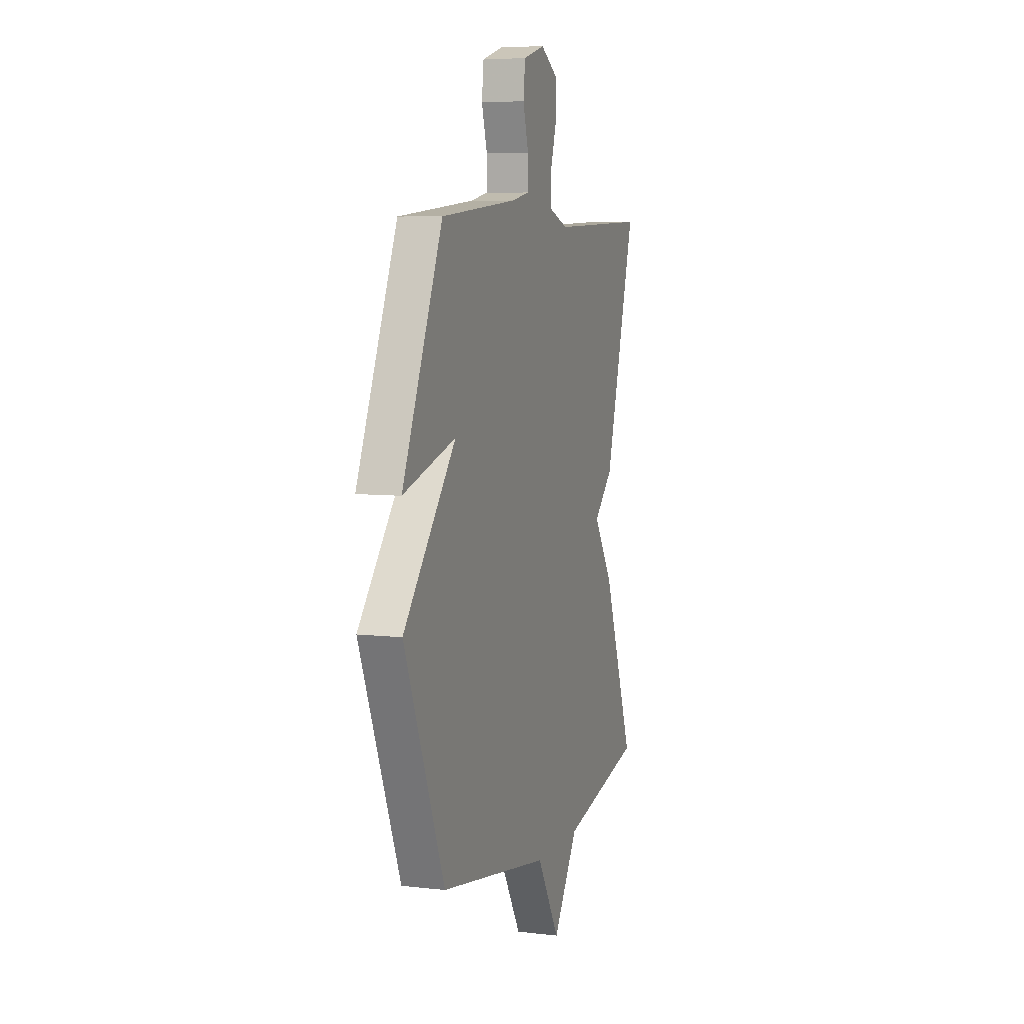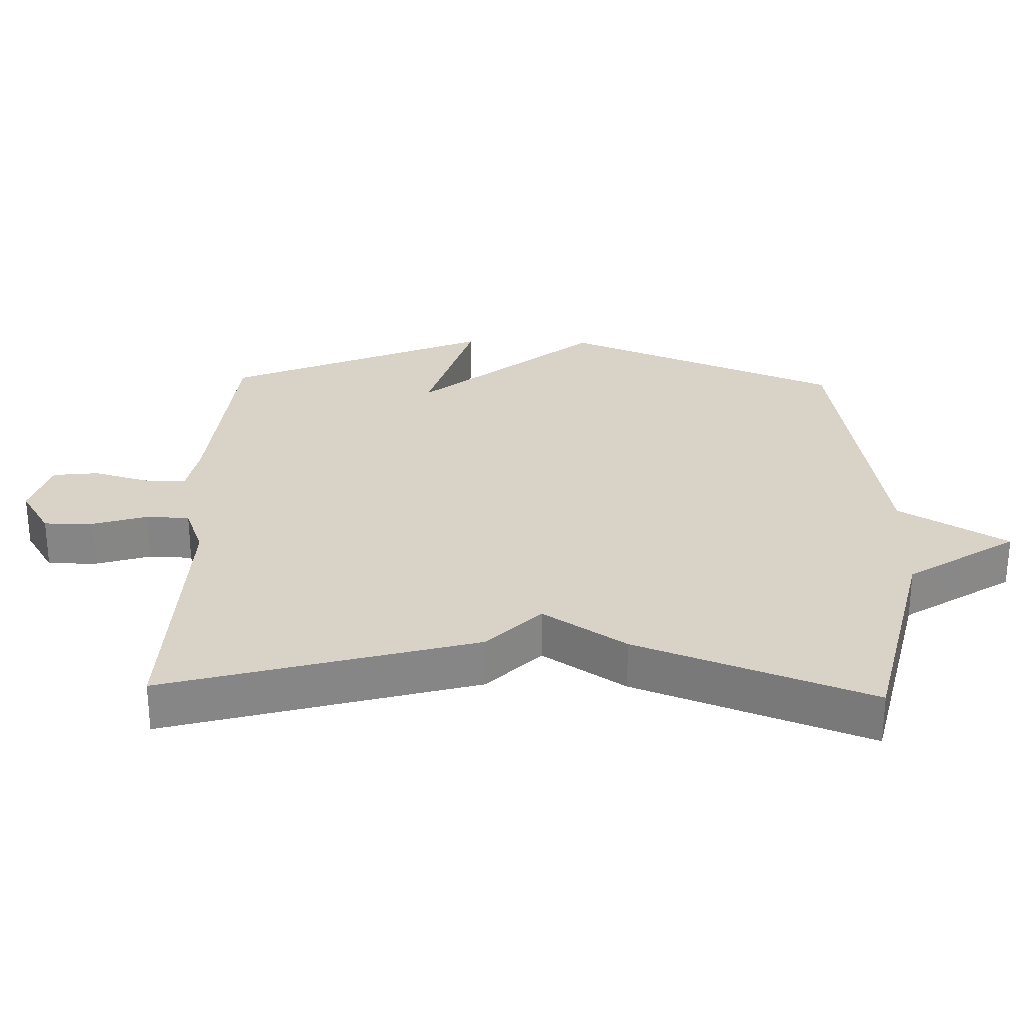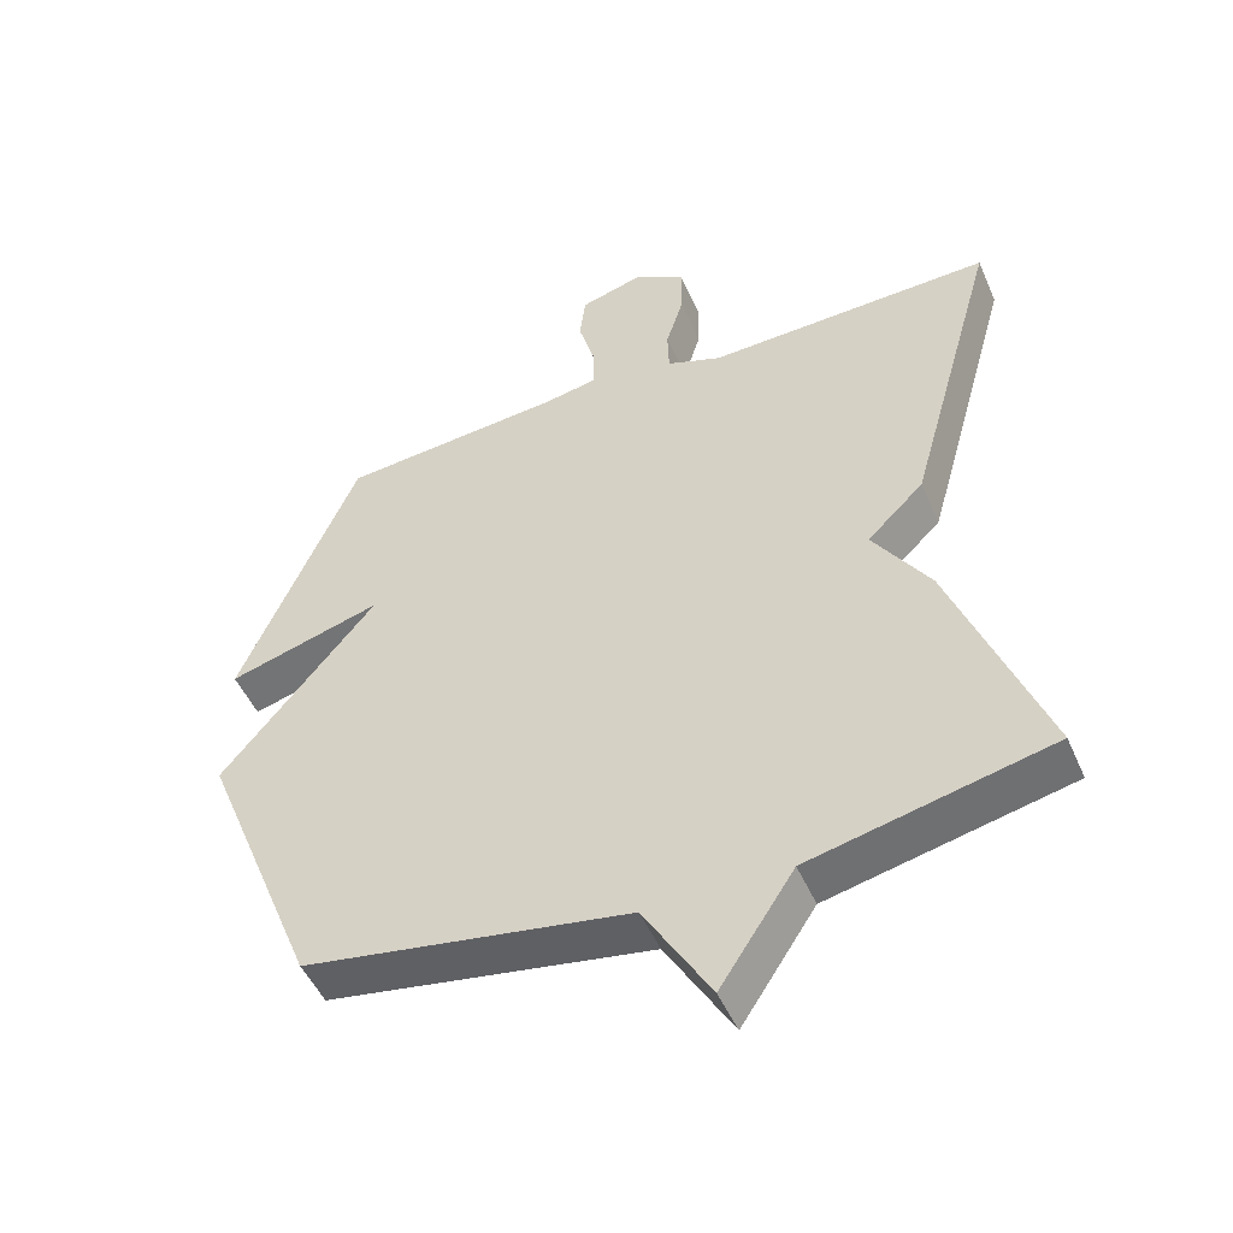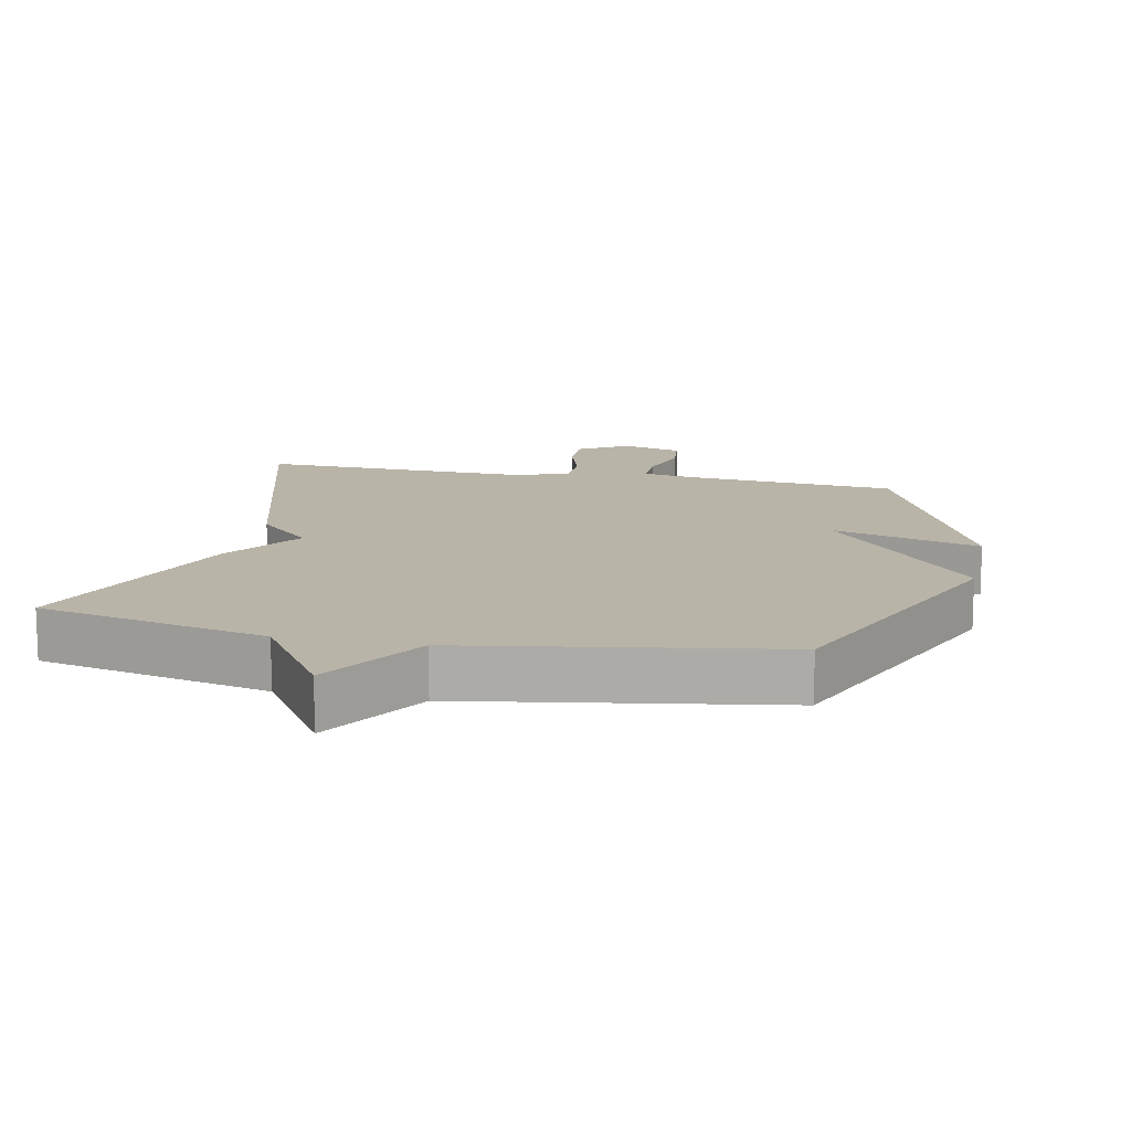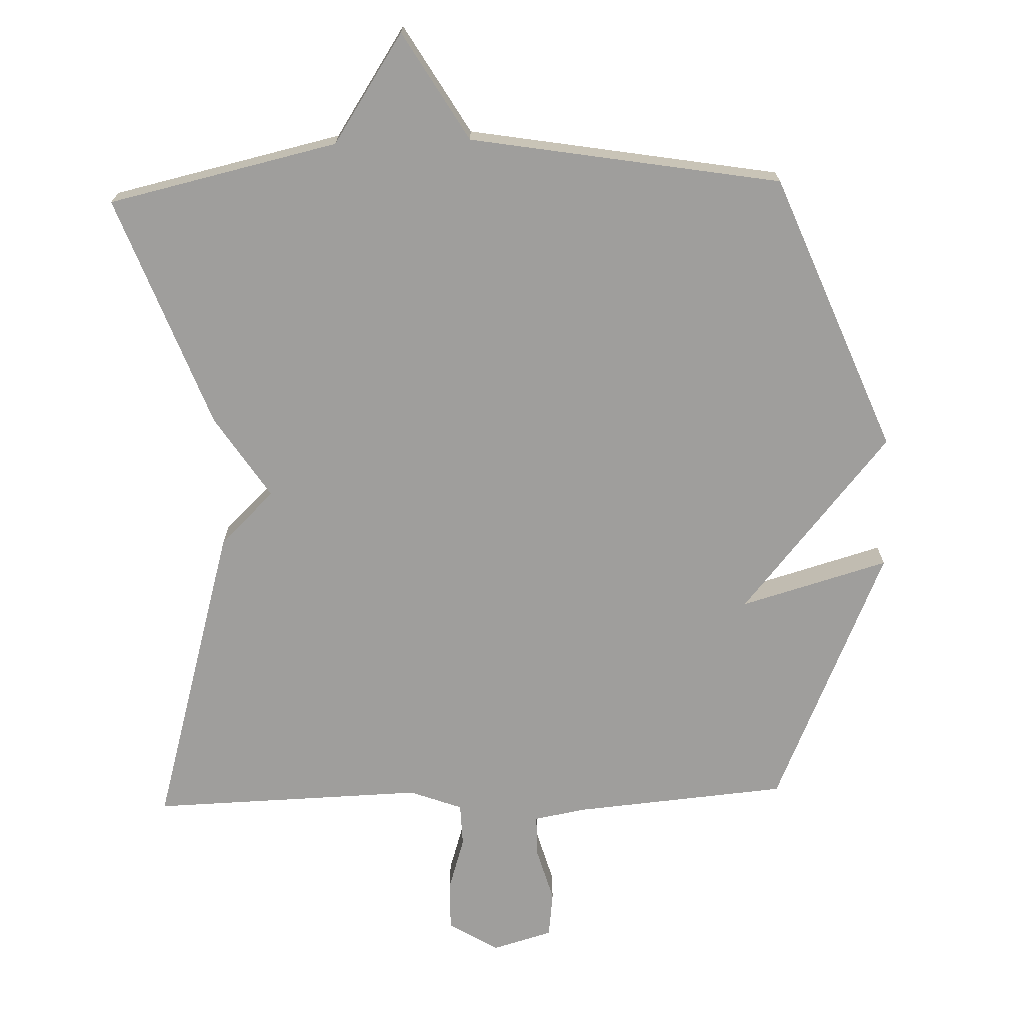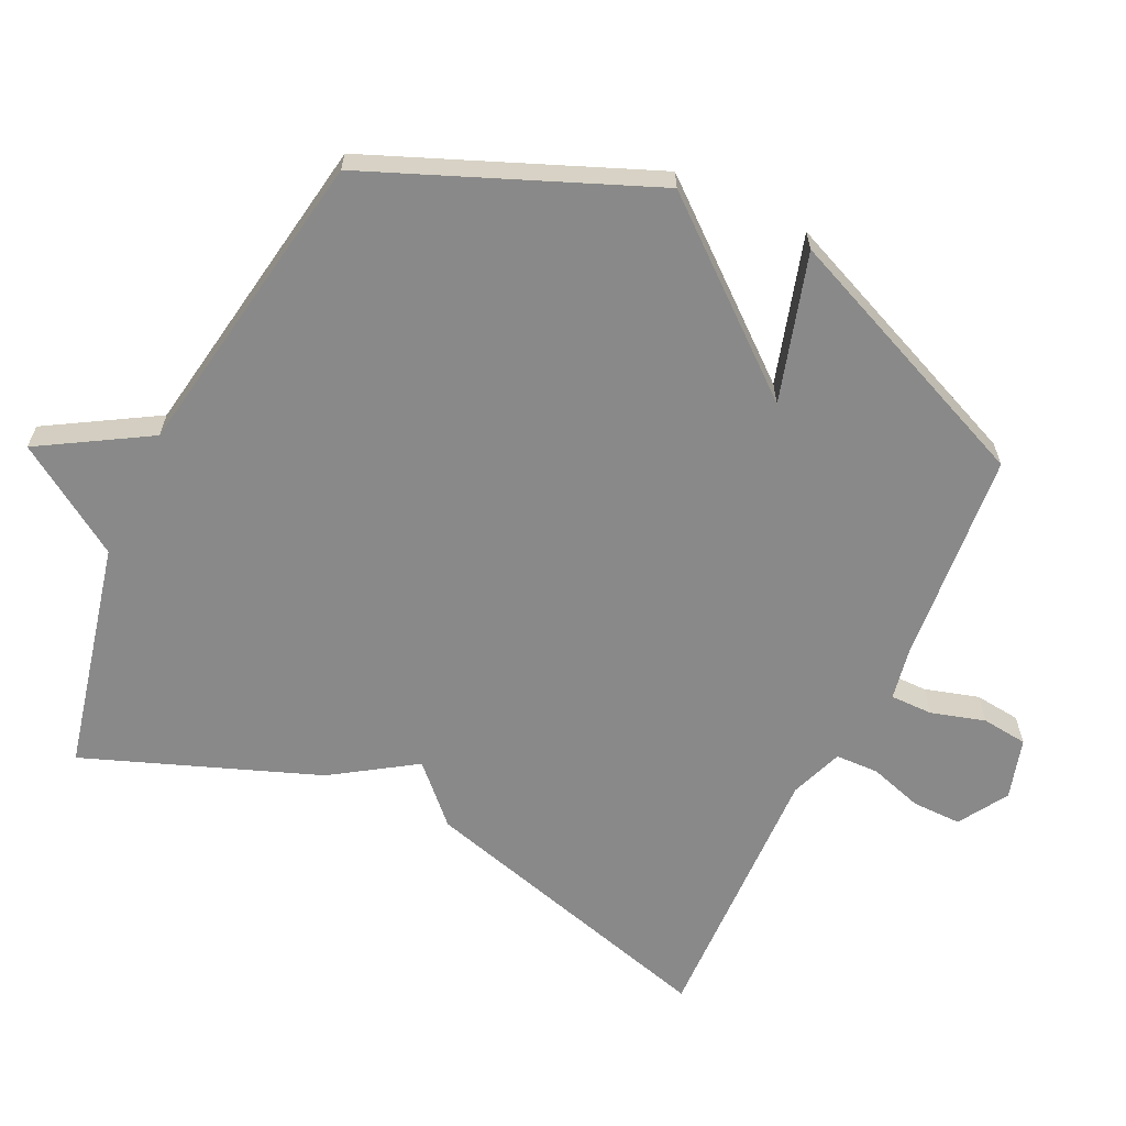
<metadata>
{"format":"obj","ext":"obj","renderer":"f3d","projection":"perspective","resolution":1024,"background":"white","views":[{"elev":6.9,"azim":-71.3,"up":"+Z"},{"elev":28.0,"azim":91.7,"up":"+Y"},{"elev":-49.4,"azim":23.1,"up":"+Z"},{"elev":13.1,"azim":-168.1,"up":"+Y"},{"elev":-70.9,"azim":-178.2,"up":"+Y"},{"elev":-63.1,"azim":-115.3,"up":"+Y"}]}
</metadata>
<code>
v 0.5 0.07 0.5
v 0.371 0.07 0.045
v 0.291 0.07 -0.033
v 0.371 0.07 -0.155
v 0.5 0.07 -0.5
v 0.16 0.07 -0.577
v 0.055 0.07 -0.737
v -0.04 0.07 -0.577
v -0.5 0.07 -0.5
v -0.667 0.07 -0.088
v -0.448 0.07 0.175
v -0.667 0.07 0.112
v -0.5 0.07 0.5
v -0.182 0.07 0.528
v -0.107 0.07 0.542
v -0.107 0.07 0.605
v -0.13 0.07 0.685
v -0.122 0.07 0.753
v -0.032 0.07 0.779
v 0.041 0.07 0.734
v 0.04 0.07 0.661
v 0.015 0.07 0.581
v 0.017 0.07 0.517
v 0.095 0.07 0.488
v 0.5 0 0.5
v 0.371 0 0.045
v 0.291 0 -0.033
v 0.371 0 -0.155
v 0.5 0 -0.5
v 0.16 0 -0.577
v 0.055 0 -0.737
v -0.04 0 -0.577
v -0.5 0 -0.5
v -0.667 0 -0.088
v -0.448 0 0.175
v -0.667 0 0.112
v -0.5 0 0.5
v -0.182 0 0.528
v -0.107 0 0.542
v -0.107 0 0.605
v -0.13 0 0.685
v -0.122 0 0.753
v -0.032 0 0.779
v 0.041 0 0.734
v 0.04 0 0.661
v 0.015 0 0.581
v 0.017 0 0.517
v 0.095 0 0.488
f 20 21 22
f 19 20 22
f 18 19 22
f 17 18 22
f 16 17 22
f 15 16 22 23
f 14 15 23 24
f 13 14 24
f 12 13 24
f 11 12 24
f 11 24 1
f 10 11 1
f 9 10 1
f 8 9 1
f 3 4 5 6
f 3 6 7 8
f 1 2 3
f 1 3 8
f 46 45 44
f 46 44 43
f 46 43 42
f 46 42 41
f 46 41 40
f 47 46 40 39
f 48 47 39 38
f 48 38 37
f 48 37 36
f 48 36 35
f 25 48 35
f 25 35 34
f 25 34 33
f 25 33 32
f 30 29 28 27
f 32 31 30 27
f 27 26 25
f 32 27 25
f 1 25 26 2
f 2 26 27 3
f 3 27 28 4
f 4 28 29 5
f 5 29 30 6
f 6 30 31 7
f 7 31 32 8
f 8 32 33 9
f 9 33 34 10
f 10 34 35 11
f 11 35 36 12
f 12 36 37 13
f 13 37 38 14
f 14 38 39 15
f 15 39 40 16
f 16 40 41 17
f 17 41 42 18
f 18 42 43 19
f 19 43 44 20
f 20 44 45 21
f 21 45 46 22
f 22 46 47 23
f 23 47 48 24
f 24 48 25 1

</code>
